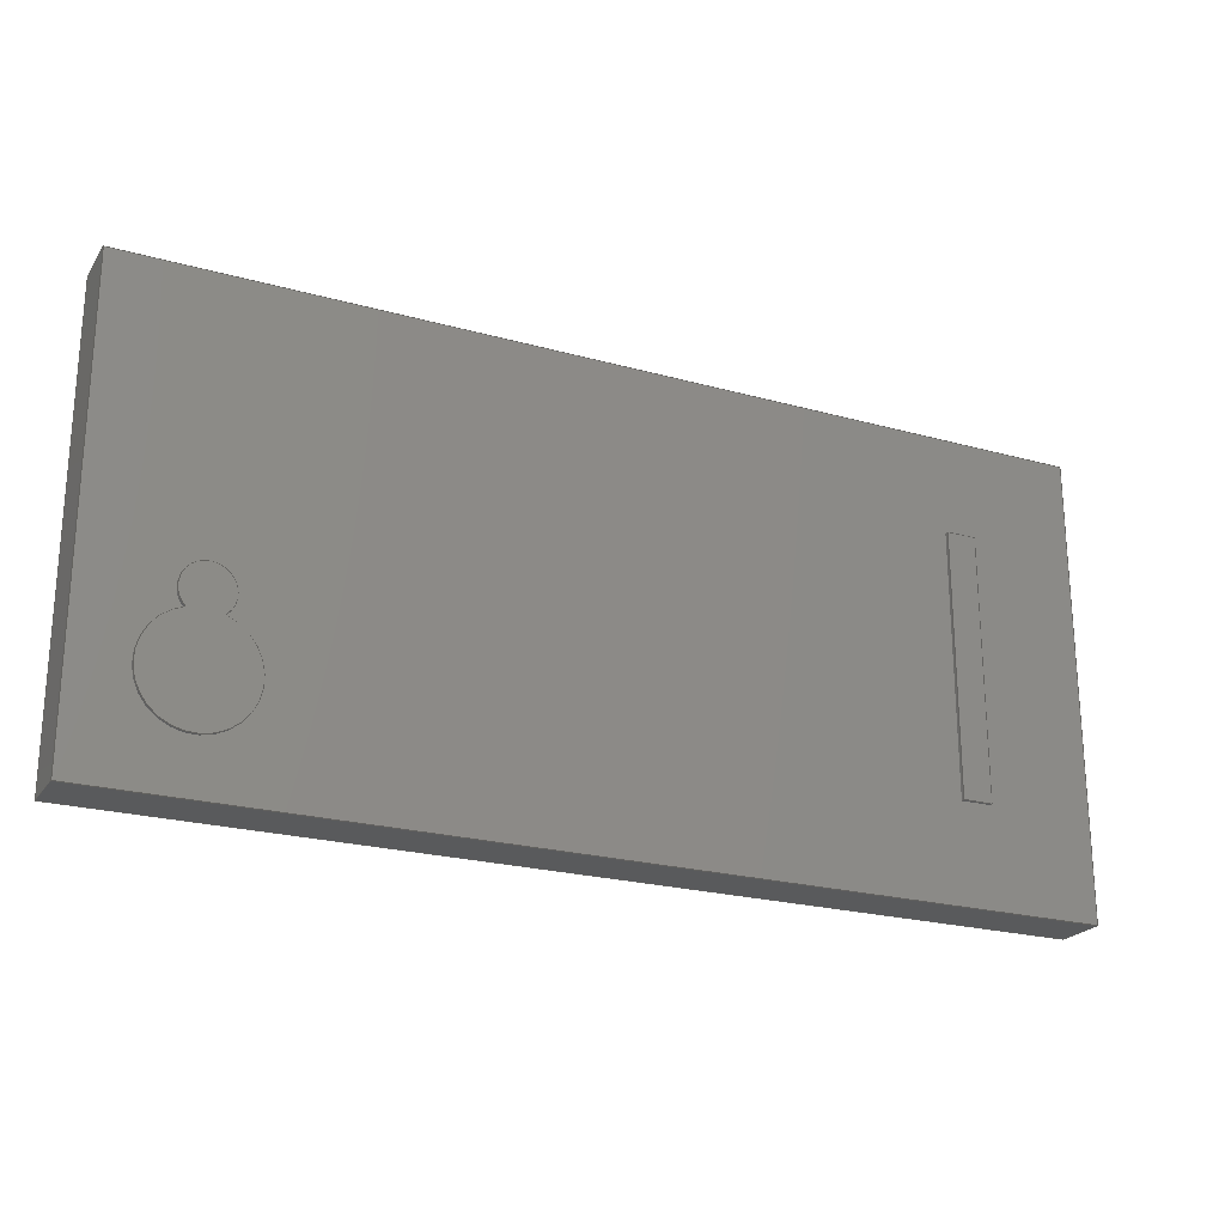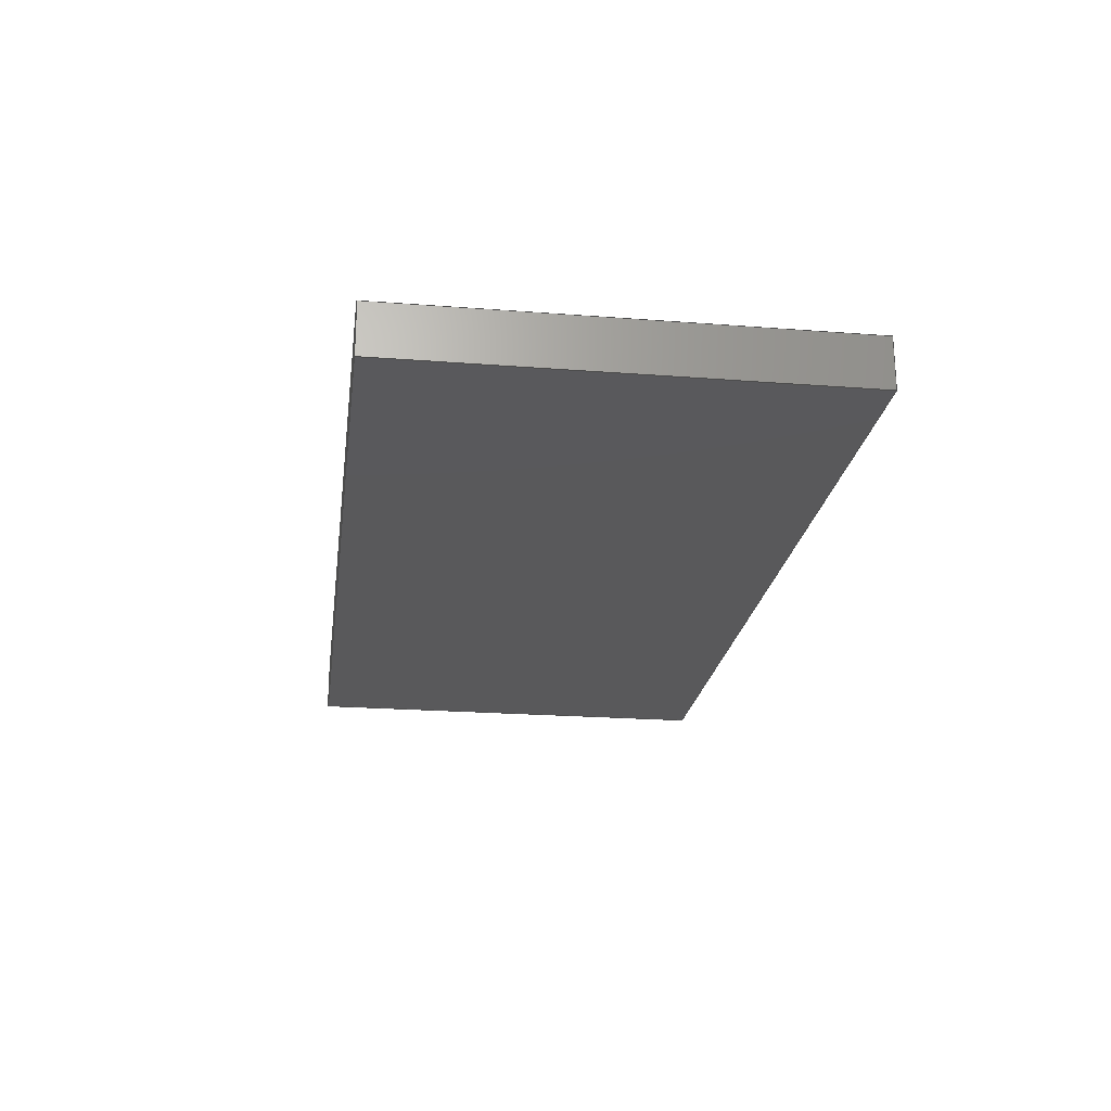
<metadata>
{"format":"step","ext":"step","renderer":"f3d","projection":"perspective","resolution":1024,"background":"white","views":[{"elev":-22.8,"azim":154.5,"up":"+Z"},{"elev":-22.3,"azim":82.4,"up":"+Y"}]}
</metadata>
<code>
ISO-10303-21;
DATA;
#1=MECHANICAL_DESIGN_GEOMETRIC_PRESENTATION_REPRESENTATION('',(#4),#396);
#2=SHAPE_REPRESENTATION_RELATIONSHIP('SRR','None',#403,#3);
#3=ADVANCED_BREP_SHAPE_REPRESENTATION('',(#5),#395);
#4=STYLED_ITEM('',(#412),#5);
#5=MANIFOLD_SOLID_BREP('Body1',#232);
#6=FACE_BOUND('',#41,.T.);
#7=FACE_BOUND('',#42,.T.);
#8=CIRCLE('',#252,0.35);
#9=CIRCLE('',#253,0.35);
#10=CIRCLE('',#255,0.75);
#11=CIRCLE('',#256,0.75);
#12=CYLINDRICAL_SURFACE('',#251,0.35);
#13=CYLINDRICAL_SURFACE('',#254,0.75);
#14=FACE_OUTER_BOUND('',#28,.T.);
#15=FACE_OUTER_BOUND('',#29,.T.);
#16=FACE_OUTER_BOUND('',#30,.T.);
#17=FACE_OUTER_BOUND('',#31,.T.);
#18=FACE_OUTER_BOUND('',#32,.T.);
#19=FACE_OUTER_BOUND('',#33,.T.);
#20=FACE_OUTER_BOUND('',#34,.T.);
#21=FACE_OUTER_BOUND('',#35,.T.);
#22=FACE_OUTER_BOUND('',#36,.T.);
#23=FACE_OUTER_BOUND('',#37,.T.);
#24=FACE_OUTER_BOUND('',#38,.T.);
#25=FACE_OUTER_BOUND('',#39,.T.);
#26=FACE_OUTER_BOUND('',#40,.T.);
#27=FACE_OUTER_BOUND('',#43,.T.);
#28=EDGE_LOOP('',(#146,#147,#148,#149));
#29=EDGE_LOOP('',(#150,#151,#152,#153));
#30=EDGE_LOOP('',(#154,#155,#156,#157));
#31=EDGE_LOOP('',(#158,#159,#160,#161));
#32=EDGE_LOOP('',(#162,#163,#164,#165));
#33=EDGE_LOOP('',(#166,#167,#168,#169));
#34=EDGE_LOOP('',(#170,#171,#172,#173));
#35=EDGE_LOOP('',(#174,#175));
#36=EDGE_LOOP('',(#176,#177,#178,#179));
#37=EDGE_LOOP('',(#180,#181,#182,#183));
#38=EDGE_LOOP('',(#184,#185,#186,#187));
#39=EDGE_LOOP('',(#188,#189,#190,#191));
#40=EDGE_LOOP('',(#192,#193,#194,#195));
#41=EDGE_LOOP('',(#196,#197,#198,#199));
#42=EDGE_LOOP('',(#200,#201));
#43=EDGE_LOOP('',(#202,#203,#204,#205));
#44=LINE('',#332,#70);
#45=LINE('',#334,#71);
#46=LINE('',#336,#72);
#47=LINE('',#337,#73);
#48=LINE('',#340,#74);
#49=LINE('',#342,#75);
#50=LINE('',#343,#76);
#51=LINE('',#346,#77);
#52=LINE('',#348,#78);
#53=LINE('',#349,#79);
#54=LINE('',#351,#80);
#55=LINE('',#352,#81);
#56=LINE('',#359,#82);
#57=LINE('',#362,#83);
#58=LINE('',#370,#84);
#59=LINE('',#372,#85);
#60=LINE('',#374,#86);
#61=LINE('',#375,#87);
#62=LINE('',#378,#88);
#63=LINE('',#380,#89);
#64=LINE('',#381,#90);
#65=LINE('',#384,#91);
#66=LINE('',#386,#92);
#67=LINE('',#387,#93);
#68=LINE('',#389,#94);
#69=LINE('',#390,#95);
#70=VECTOR('',#268,1);
#71=VECTOR('',#269,1);
#72=VECTOR('',#270,1);
#73=VECTOR('',#271,1);
#74=VECTOR('',#274,1);
#75=VECTOR('',#275,1);
#76=VECTOR('',#276,1);
#77=VECTOR('',#279,1);
#78=VECTOR('',#280,1);
#79=VECTOR('',#281,1);
#80=VECTOR('',#284,1);
#81=VECTOR('',#285,1);
#82=VECTOR('',#292,1);
#83=VECTOR('',#295,1);
#84=VECTOR('',#306,1);
#85=VECTOR('',#307,1);
#86=VECTOR('',#308,1);
#87=VECTOR('',#309,1);
#88=VECTOR('',#312,1);
#89=VECTOR('',#313,1);
#90=VECTOR('',#314,1);
#91=VECTOR('',#317,1);
#92=VECTOR('',#318,1);
#93=VECTOR('',#319,1);
#94=VECTOR('',#322,1);
#95=VECTOR('',#323,1);
#96=VERTEX_POINT('',#330);
#97=VERTEX_POINT('',#331);
#98=VERTEX_POINT('',#333);
#99=VERTEX_POINT('',#335);
#100=VERTEX_POINT('',#339);
#101=VERTEX_POINT('',#341);
#102=VERTEX_POINT('',#345);
#103=VERTEX_POINT('',#347);
#104=VERTEX_POINT('',#355);
#105=VERTEX_POINT('',#356);
#106=VERTEX_POINT('',#358);
#107=VERTEX_POINT('',#360);
#108=VERTEX_POINT('',#368);
#109=VERTEX_POINT('',#369);
#110=VERTEX_POINT('',#371);
#111=VERTEX_POINT('',#373);
#112=VERTEX_POINT('',#377);
#113=VERTEX_POINT('',#379);
#114=VERTEX_POINT('',#383);
#115=VERTEX_POINT('',#385);
#116=EDGE_CURVE('',#96,#97,#44,.T.);
#117=EDGE_CURVE('',#96,#98,#45,.T.);
#118=EDGE_CURVE('',#99,#98,#46,.T.);
#119=EDGE_CURVE('',#97,#99,#47,.T.);
#120=EDGE_CURVE('',#97,#100,#48,.T.);
#121=EDGE_CURVE('',#101,#99,#49,.T.);
#122=EDGE_CURVE('',#100,#101,#50,.T.);
#123=EDGE_CURVE('',#100,#102,#51,.T.);
#124=EDGE_CURVE('',#103,#101,#52,.T.);
#125=EDGE_CURVE('',#102,#103,#53,.T.);
#126=EDGE_CURVE('',#102,#96,#54,.T.);
#127=EDGE_CURVE('',#98,#103,#55,.T.);
#128=EDGE_CURVE('',#104,#105,#8,.T.);
#129=EDGE_CURVE('',#104,#106,#56,.T.);
#130=EDGE_CURVE('',#107,#106,#9,.T.);
#131=EDGE_CURVE('',#105,#107,#57,.T.);
#132=EDGE_CURVE('',#105,#104,#10,.T.);
#133=EDGE_CURVE('',#106,#107,#11,.T.);
#134=EDGE_CURVE('',#108,#109,#58,.T.);
#135=EDGE_CURVE('',#108,#110,#59,.T.);
#136=EDGE_CURVE('',#111,#110,#60,.T.);
#137=EDGE_CURVE('',#109,#111,#61,.T.);
#138=EDGE_CURVE('',#109,#112,#62,.T.);
#139=EDGE_CURVE('',#113,#111,#63,.T.);
#140=EDGE_CURVE('',#112,#113,#64,.T.);
#141=EDGE_CURVE('',#112,#114,#65,.T.);
#142=EDGE_CURVE('',#115,#113,#66,.T.);
#143=EDGE_CURVE('',#114,#115,#67,.T.);
#144=EDGE_CURVE('',#114,#108,#68,.T.);
#145=EDGE_CURVE('',#110,#115,#69,.T.);
#146=ORIENTED_EDGE('',*,*,#116,.F.);
#147=ORIENTED_EDGE('',*,*,#117,.T.);
#148=ORIENTED_EDGE('',*,*,#118,.F.);
#149=ORIENTED_EDGE('',*,*,#119,.F.);
#150=ORIENTED_EDGE('',*,*,#120,.F.);
#151=ORIENTED_EDGE('',*,*,#119,.T.);
#152=ORIENTED_EDGE('',*,*,#121,.F.);
#153=ORIENTED_EDGE('',*,*,#122,.F.);
#154=ORIENTED_EDGE('',*,*,#123,.F.);
#155=ORIENTED_EDGE('',*,*,#122,.T.);
#156=ORIENTED_EDGE('',*,*,#124,.F.);
#157=ORIENTED_EDGE('',*,*,#125,.F.);
#158=ORIENTED_EDGE('',*,*,#126,.F.);
#159=ORIENTED_EDGE('',*,*,#125,.T.);
#160=ORIENTED_EDGE('',*,*,#127,.F.);
#161=ORIENTED_EDGE('',*,*,#117,.F.);
#162=ORIENTED_EDGE('',*,*,#127,.T.);
#163=ORIENTED_EDGE('',*,*,#124,.T.);
#164=ORIENTED_EDGE('',*,*,#121,.T.);
#165=ORIENTED_EDGE('',*,*,#118,.T.);
#166=ORIENTED_EDGE('',*,*,#128,.F.);
#167=ORIENTED_EDGE('',*,*,#129,.T.);
#168=ORIENTED_EDGE('',*,*,#130,.F.);
#169=ORIENTED_EDGE('',*,*,#131,.F.);
#170=ORIENTED_EDGE('',*,*,#132,.F.);
#171=ORIENTED_EDGE('',*,*,#131,.T.);
#172=ORIENTED_EDGE('',*,*,#133,.F.);
#173=ORIENTED_EDGE('',*,*,#129,.F.);
#174=ORIENTED_EDGE('',*,*,#133,.T.);
#175=ORIENTED_EDGE('',*,*,#130,.T.);
#176=ORIENTED_EDGE('',*,*,#134,.F.);
#177=ORIENTED_EDGE('',*,*,#135,.T.);
#178=ORIENTED_EDGE('',*,*,#136,.F.);
#179=ORIENTED_EDGE('',*,*,#137,.F.);
#180=ORIENTED_EDGE('',*,*,#138,.F.);
#181=ORIENTED_EDGE('',*,*,#137,.T.);
#182=ORIENTED_EDGE('',*,*,#139,.F.);
#183=ORIENTED_EDGE('',*,*,#140,.F.);
#184=ORIENTED_EDGE('',*,*,#141,.F.);
#185=ORIENTED_EDGE('',*,*,#140,.T.);
#186=ORIENTED_EDGE('',*,*,#142,.F.);
#187=ORIENTED_EDGE('',*,*,#143,.F.);
#188=ORIENTED_EDGE('',*,*,#144,.F.);
#189=ORIENTED_EDGE('',*,*,#143,.T.);
#190=ORIENTED_EDGE('',*,*,#145,.F.);
#191=ORIENTED_EDGE('',*,*,#135,.F.);
#192=ORIENTED_EDGE('',*,*,#145,.T.);
#193=ORIENTED_EDGE('',*,*,#142,.T.);
#194=ORIENTED_EDGE('',*,*,#139,.T.);
#195=ORIENTED_EDGE('',*,*,#136,.T.);
#196=ORIENTED_EDGE('',*,*,#116,.T.);
#197=ORIENTED_EDGE('',*,*,#120,.T.);
#198=ORIENTED_EDGE('',*,*,#123,.T.);
#199=ORIENTED_EDGE('',*,*,#126,.T.);
#200=ORIENTED_EDGE('',*,*,#128,.T.);
#201=ORIENTED_EDGE('',*,*,#132,.T.);
#202=ORIENTED_EDGE('',*,*,#144,.T.);
#203=ORIENTED_EDGE('',*,*,#134,.T.);
#204=ORIENTED_EDGE('',*,*,#138,.T.);
#205=ORIENTED_EDGE('',*,*,#141,.T.);
#206=PLANE('',#246);
#207=PLANE('',#247);
#208=PLANE('',#248);
#209=PLANE('',#249);
#210=PLANE('',#250);
#211=PLANE('',#257);
#212=PLANE('',#258);
#213=PLANE('',#259);
#214=PLANE('',#260);
#215=PLANE('',#261);
#216=PLANE('',#262);
#217=PLANE('',#263);
#218=ADVANCED_FACE('',(#14),#206,.T.);
#219=ADVANCED_FACE('',(#15),#207,.T.);
#220=ADVANCED_FACE('',(#16),#208,.T.);
#221=ADVANCED_FACE('',(#17),#209,.T.);
#222=ADVANCED_FACE('',(#18),#210,.T.);
#223=ADVANCED_FACE('',(#19),#12,.T.);
#224=ADVANCED_FACE('',(#20),#13,.T.);
#225=ADVANCED_FACE('',(#21),#211,.T.);
#226=ADVANCED_FACE('',(#22),#212,.T.);
#227=ADVANCED_FACE('',(#23),#213,.T.);
#228=ADVANCED_FACE('',(#24),#214,.T.);
#229=ADVANCED_FACE('',(#25),#215,.T.);
#230=ADVANCED_FACE('',(#26,#6,#7),#216,.T.);
#231=ADVANCED_FACE('',(#27),#217,.F.);
#232=CLOSED_SHELL('',(#218,#219,#220,#221,#222,#223,#224,#225,#226,#227,
#228,#229,#230,#231));
#233=DERIVED_UNIT_ELEMENT(#235,1);
#234=DERIVED_UNIT_ELEMENT(#398,3);
#235=(
MASS_UNIT()
NAMED_UNIT(*)
SI_UNIT(.KILO.,.GRAM.)
);
#236=DERIVED_UNIT((#233,#234));
#237=MEASURE_REPRESENTATION_ITEM('density measure',
POSITIVE_RATIO_MEASURE(7850),#236);
#238=PROPERTY_DEFINITION_REPRESENTATION(#243,#240);
#239=PROPERTY_DEFINITION_REPRESENTATION(#244,#241);
#240=REPRESENTATION('material name',(#242),#395);
#241=REPRESENTATION('density',(#237),#395);
#242=DESCRIPTIVE_REPRESENTATION_ITEM('Steel','Steel');
#243=PROPERTY_DEFINITION('material property','material name',#405);
#244=PROPERTY_DEFINITION('material property','density of part',#405);
#245=AXIS2_PLACEMENT_3D('placement',#328,#264,#265);
#246=AXIS2_PLACEMENT_3D('',#329,#266,#267);
#247=AXIS2_PLACEMENT_3D('',#338,#272,#273);
#248=AXIS2_PLACEMENT_3D('',#344,#277,#278);
#249=AXIS2_PLACEMENT_3D('',#350,#282,#283);
#250=AXIS2_PLACEMENT_3D('',#353,#286,#287);
#251=AXIS2_PLACEMENT_3D('',#354,#288,#289);
#252=AXIS2_PLACEMENT_3D('',#357,#290,#291);
#253=AXIS2_PLACEMENT_3D('',#361,#293,#294);
#254=AXIS2_PLACEMENT_3D('',#363,#296,#297);
#255=AXIS2_PLACEMENT_3D('',#364,#298,#299);
#256=AXIS2_PLACEMENT_3D('',#365,#300,#301);
#257=AXIS2_PLACEMENT_3D('',#366,#302,#303);
#258=AXIS2_PLACEMENT_3D('',#367,#304,#305);
#259=AXIS2_PLACEMENT_3D('',#376,#310,#311);
#260=AXIS2_PLACEMENT_3D('',#382,#315,#316);
#261=AXIS2_PLACEMENT_3D('',#388,#320,#321);
#262=AXIS2_PLACEMENT_3D('',#391,#324,#325);
#263=AXIS2_PLACEMENT_3D('',#392,#326,#327);
#264=DIRECTION('axis',(0,0,1));
#265=DIRECTION('refdir',(1,0,0));
#266=DIRECTION('center_axis',(1,0,0));
#267=DIRECTION('ref_axis',(0,0,-1));
#268=DIRECTION('',(0,0,1));
#269=DIRECTION('',(0,1,0));
#270=DIRECTION('',(0,0,-1));
#271=DIRECTION('',(0,1,0));
#272=DIRECTION('center_axis',(0,0,1));
#273=DIRECTION('ref_axis',(1,0,0));
#274=DIRECTION('',(-1,0,0));
#275=DIRECTION('',(1,0,0));
#276=DIRECTION('',(0,1,0));
#277=DIRECTION('center_axis',(-1,0,0));
#278=DIRECTION('ref_axis',(0,0,1));
#279=DIRECTION('',(0,0,-1));
#280=DIRECTION('',(0,0,1));
#281=DIRECTION('',(0,1,0));
#282=DIRECTION('center_axis',(0,0,-1));
#283=DIRECTION('ref_axis',(-1,0,0));
#284=DIRECTION('',(1,0,0));
#285=DIRECTION('',(-1,0,0));
#286=DIRECTION('center_axis',(0,1,0));
#287=DIRECTION('ref_axis',(0,0,1));
#288=DIRECTION('center_axis',(0,1,0));
#289=DIRECTION('ref_axis',(-0.03168,0,0.9995));
#290=DIRECTION('center_axis',(0,-1,0));
#291=DIRECTION('ref_axis',(-0.6392,0,-0.769));
#292=DIRECTION('',(0,1,0));
#293=DIRECTION('center_axis',(0,1,0));
#294=DIRECTION('ref_axis',(-0.6392,0,-0.769));
#295=DIRECTION('',(0,1,0));
#296=DIRECTION('center_axis',(0,1,0));
#297=DIRECTION('ref_axis',(0.03168,0,-0.9995));
#298=DIRECTION('center_axis',(0,-1,0));
#299=DIRECTION('ref_axis',(0.2792,0,0.9602));
#300=DIRECTION('center_axis',(0,1,0));
#301=DIRECTION('ref_axis',(0.2792,0,0.9602));
#302=DIRECTION('center_axis',(0,1,0));
#303=DIRECTION('ref_axis',(-1,0,0));
#304=DIRECTION('center_axis',(1,0,0));
#305=DIRECTION('ref_axis',(0,0,-1));
#306=DIRECTION('',(0,0,1));
#307=DIRECTION('',(0,1,0));
#308=DIRECTION('',(0,0,-1));
#309=DIRECTION('',(0,1,0));
#310=DIRECTION('center_axis',(0,0,1));
#311=DIRECTION('ref_axis',(1,0,0));
#312=DIRECTION('',(-1,0,0));
#313=DIRECTION('',(1,0,0));
#314=DIRECTION('',(0,1,0));
#315=DIRECTION('center_axis',(-1,0,0));
#316=DIRECTION('ref_axis',(0,0,1));
#317=DIRECTION('',(0,0,-1));
#318=DIRECTION('',(0,0,1));
#319=DIRECTION('',(0,1,0));
#320=DIRECTION('center_axis',(0,0,-1));
#321=DIRECTION('ref_axis',(-1,0,0));
#322=DIRECTION('',(1,0,0));
#323=DIRECTION('',(-1,0,0));
#324=DIRECTION('center_axis',(0,1,0));
#325=DIRECTION('ref_axis',(0,0,1));
#326=DIRECTION('center_axis',(0,1,0));
#327=DIRECTION('ref_axis',(1,0,0));
#328=CARTESIAN_POINT('',(0,0,0));
#329=CARTESIAN_POINT('Origin',(-4.787,0.75,1.88));
#330=CARTESIAN_POINT('',(-4.787,0.75,-1.88));
#331=CARTESIAN_POINT('',(-4.787,0.75,1.88));
#332=CARTESIAN_POINT('',(-4.787,0.75,0.9402));
#333=CARTESIAN_POINT('',(-4.787,0.8,-1.88));
#334=CARTESIAN_POINT('',(-4.787,0.75,-1.88));
#335=CARTESIAN_POINT('',(-4.787,0.8,1.88));
#336=CARTESIAN_POINT('',(-4.787,0.8,-1.88));
#337=CARTESIAN_POINT('',(-4.787,0.75,1.88));
#338=CARTESIAN_POINT('Origin',(-5.213,0.75,1.88));
#339=CARTESIAN_POINT('',(-5.213,0.75,1.88));
#340=CARTESIAN_POINT('',(-2.606,0.75,1.88));
#341=CARTESIAN_POINT('',(-5.213,0.8,1.88));
#342=CARTESIAN_POINT('',(-4.787,0.8,1.88));
#343=CARTESIAN_POINT('',(-5.213,0.75,1.88));
#344=CARTESIAN_POINT('Origin',(-5.213,0.75,-1.88));
#345=CARTESIAN_POINT('',(-5.213,0.75,-1.88));
#346=CARTESIAN_POINT('',(-5.213,0.75,-0.9402));
#347=CARTESIAN_POINT('',(-5.213,0.8,-1.88));
#348=CARTESIAN_POINT('',(-5.213,0.8,1.88));
#349=CARTESIAN_POINT('',(-5.213,0.75,-1.88));
#350=CARTESIAN_POINT('Origin',(-4.787,0.75,-1.88));
#351=CARTESIAN_POINT('',(-2.394,0.75,-1.88));
#352=CARTESIAN_POINT('',(-5.213,0.8,-1.88));
#353=CARTESIAN_POINT('Origin',(-5,0.8,0));
#354=CARTESIAN_POINT('Origin',(5.238,0.75,-0.8176));
#355=CARTESIAN_POINT('',(5.478,0.75,-1.072));
#356=CARTESIAN_POINT('',(5.014,0.75,-1.087));
#357=CARTESIAN_POINT('Origin',(5.238,0.75,-0.8176));
#358=CARTESIAN_POINT('',(5.478,0.8,-1.072));
#359=CARTESIAN_POINT('',(5.478,0.75,-1.072));
#360=CARTESIAN_POINT('',(5.014,0.8,-1.087));
#361=CARTESIAN_POINT('Origin',(5.238,0.8,-0.8176));
#362=CARTESIAN_POINT('',(5.014,0.75,-1.087));
#363=CARTESIAN_POINT('Origin',(5.269,0.75,-1.792));
#364=CARTESIAN_POINT('Origin',(5.269,0.75,-1.792));
#365=CARTESIAN_POINT('Origin',(5.269,0.8,-1.792));
#366=CARTESIAN_POINT('Origin',(5.269,0.8,-1.505));
#367=CARTESIAN_POINT('Origin',(6.769,0,3.292));
#368=CARTESIAN_POINT('',(6.769,0,-3.292));
#369=CARTESIAN_POINT('',(6.769,0,3.292));
#370=CARTESIAN_POINT('',(6.769,0,-3.292));
#371=CARTESIAN_POINT('',(6.769,0.75,-3.292));
#372=CARTESIAN_POINT('',(6.769,0,-3.292));
#373=CARTESIAN_POINT('',(6.769,0.75,3.292));
#374=CARTESIAN_POINT('',(6.769,0.75,-3.292));
#375=CARTESIAN_POINT('',(6.769,0,3.292));
#376=CARTESIAN_POINT('Origin',(-6.769,0,3.292));
#377=CARTESIAN_POINT('',(-6.769,0,3.292));
#378=CARTESIAN_POINT('',(6.769,0,3.292));
#379=CARTESIAN_POINT('',(-6.769,0.75,3.292));
#380=CARTESIAN_POINT('',(6.769,0.75,3.292));
#381=CARTESIAN_POINT('',(-6.769,0,3.292));
#382=CARTESIAN_POINT('Origin',(-6.769,0,-3.292));
#383=CARTESIAN_POINT('',(-6.769,0,-3.292));
#384=CARTESIAN_POINT('',(-6.769,0,3.292));
#385=CARTESIAN_POINT('',(-6.769,0.75,-3.292));
#386=CARTESIAN_POINT('',(-6.769,0.75,3.292));
#387=CARTESIAN_POINT('',(-6.769,0,-3.292));
#388=CARTESIAN_POINT('Origin',(6.769,0,-3.292));
#389=CARTESIAN_POINT('',(-6.769,0,-3.292));
#390=CARTESIAN_POINT('',(-6.769,0.75,-3.292));
#391=CARTESIAN_POINT('Origin',(0,0.75,0));
#392=CARTESIAN_POINT('Origin',(0,0,0));
#393=UNCERTAINTY_MEASURE_WITH_UNIT(LENGTH_MEASURE(0.001),#397,
'DISTANCE_ACCURACY_VALUE',
'Maximum model space distance between geometric entities at asserted c
onnectivities');
#394=UNCERTAINTY_MEASURE_WITH_UNIT(LENGTH_MEASURE(0.001),#397,
'DISTANCE_ACCURACY_VALUE',
'Maximum model space distance between geometric entities at asserted c
onnectivities');
#395=(
GEOMETRIC_REPRESENTATION_CONTEXT(3)
GLOBAL_UNCERTAINTY_ASSIGNED_CONTEXT((#393))
GLOBAL_UNIT_ASSIGNED_CONTEXT((#397,#399,#400))
REPRESENTATION_CONTEXT('','3D')
);
#396=(
GEOMETRIC_REPRESENTATION_CONTEXT(3)
GLOBAL_UNCERTAINTY_ASSIGNED_CONTEXT((#394))
GLOBAL_UNIT_ASSIGNED_CONTEXT((#397,#399,#400))
REPRESENTATION_CONTEXT('','3D')
);
#397=(
LENGTH_UNIT()
NAMED_UNIT(*)
SI_UNIT(.CENTI.,.METRE.)
);
#398=(
LENGTH_UNIT()
NAMED_UNIT(*)
SI_UNIT($,.METRE.)
);
#399=(
NAMED_UNIT(*)
PLANE_ANGLE_UNIT()
SI_UNIT($,.RADIAN.)
);
#400=(
NAMED_UNIT(*)
SI_UNIT($,.STERADIAN.)
SOLID_ANGLE_UNIT()
);
#401=SHAPE_DEFINITION_REPRESENTATION(#402,#403);
#402=PRODUCT_DEFINITION_SHAPE('',$,#405);
#403=SHAPE_REPRESENTATION('',(#245),#395);
#404=PRODUCT_DEFINITION_CONTEXT('part definition',#409,'design');
#405=PRODUCT_DEFINITION('Untitled','Untitled',#406,#404);
#406=PRODUCT_DEFINITION_FORMATION('',$,#411);
#407=PRODUCT_RELATED_PRODUCT_CATEGORY('Untitled','Untitled',(#411));
#408=APPLICATION_PROTOCOL_DEFINITION('international standard',
'automotive_design',2009,#409);
#409=APPLICATION_CONTEXT(
'Core Data for Automotive Mechanical Design Process');
#410=PRODUCT_CONTEXT('part definition',#409,'mechanical');
#411=PRODUCT('Untitled','Untitled',$,(#410));
#412=PRESENTATION_STYLE_ASSIGNMENT((#413));
#413=SURFACE_STYLE_USAGE(.BOTH.,#414);
#414=SURFACE_SIDE_STYLE('',(#415));
#415=SURFACE_STYLE_FILL_AREA(#416);
#416=FILL_AREA_STYLE('Steel - Satin',(#417));
#417=FILL_AREA_STYLE_COLOUR('Steel - Satin',#418);
#418=COLOUR_RGB('Steel - Satin',0.6275,0.6275,0.6275);
ENDSEC;
END-ISO-10303-21;

</code>
